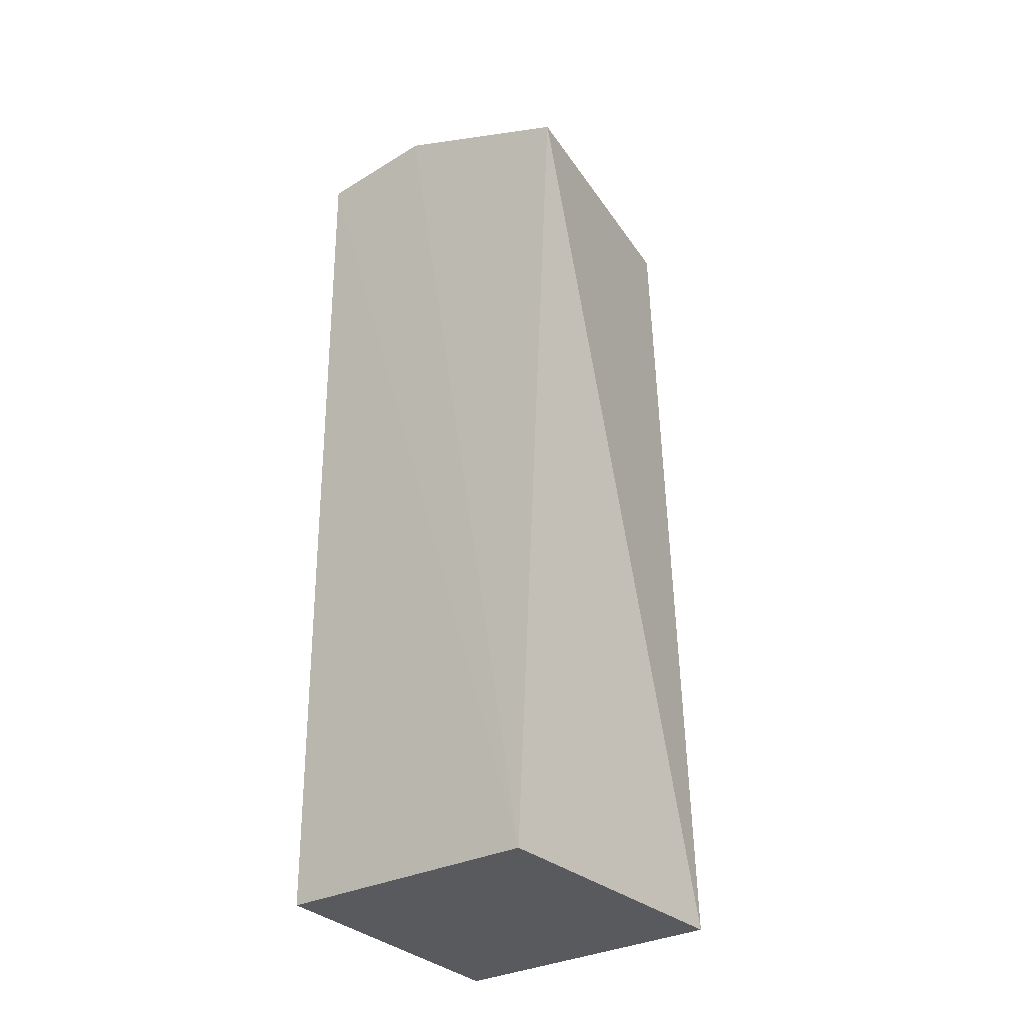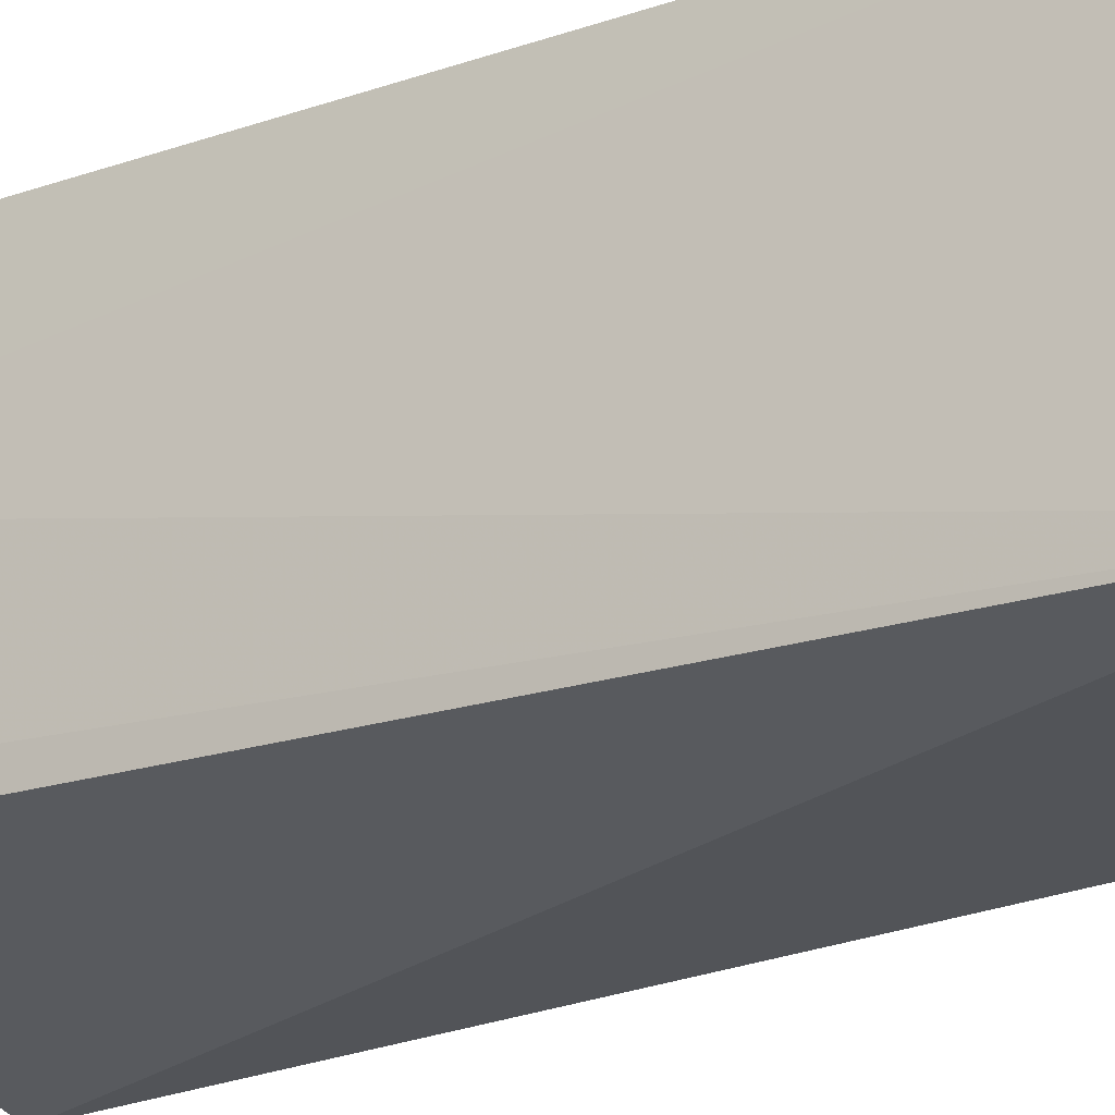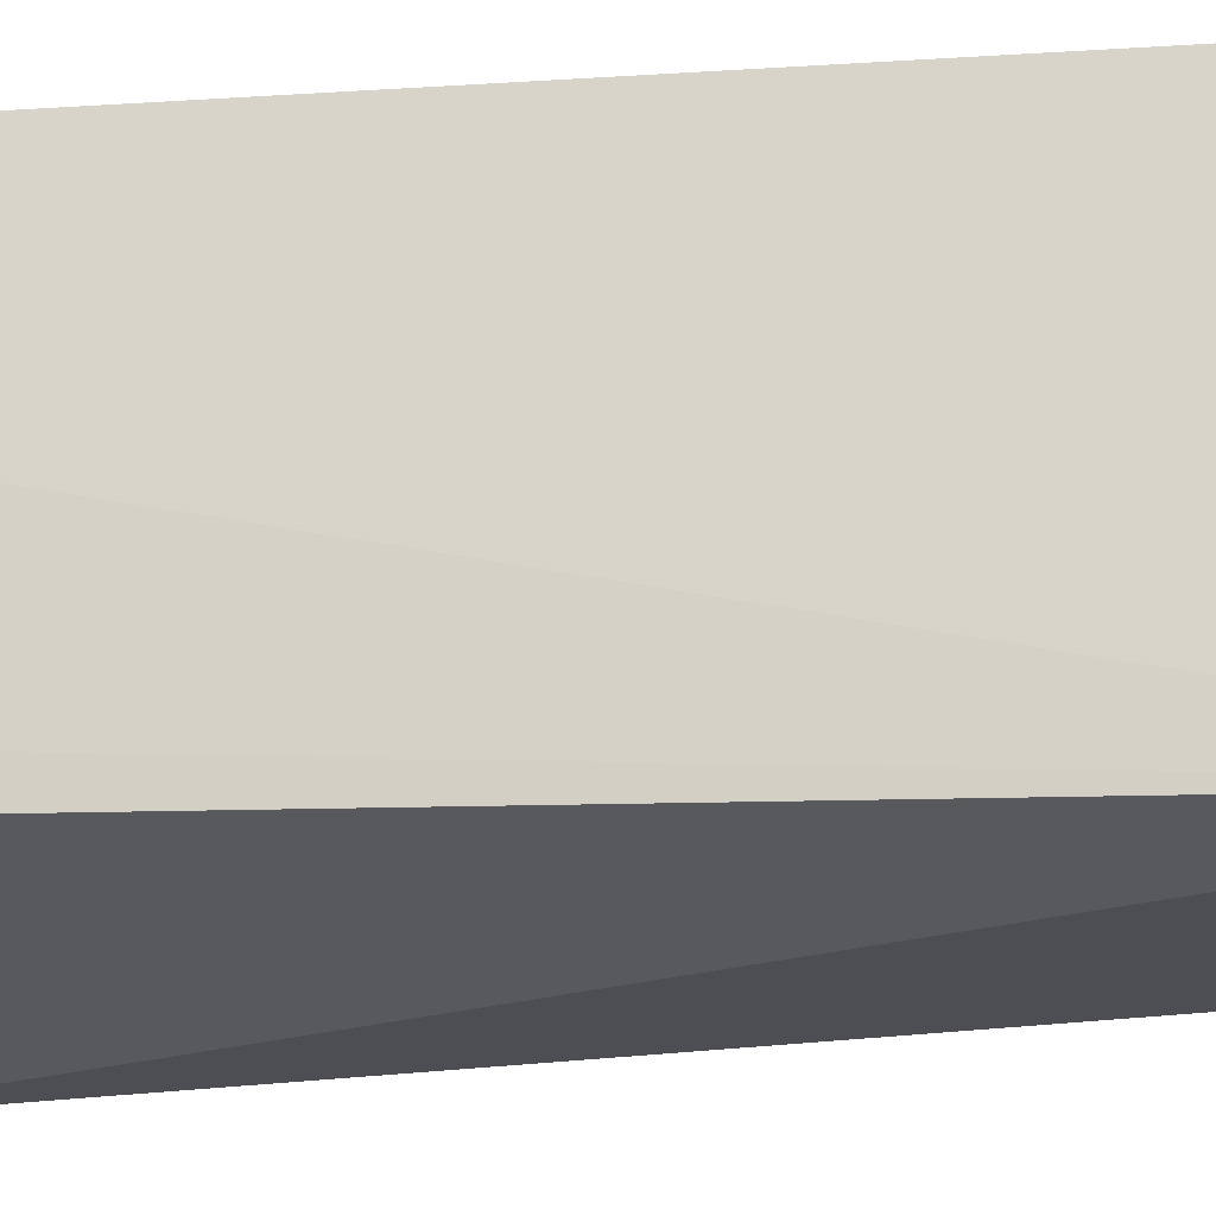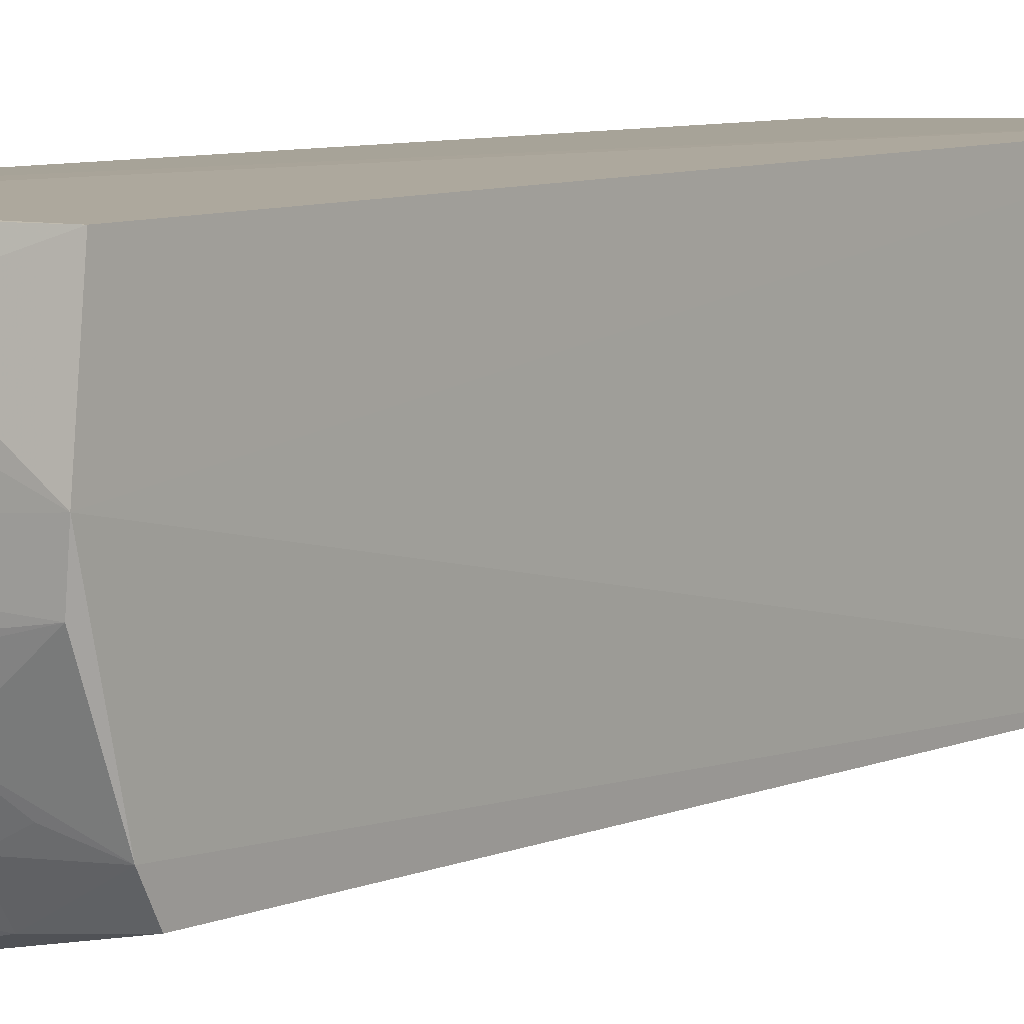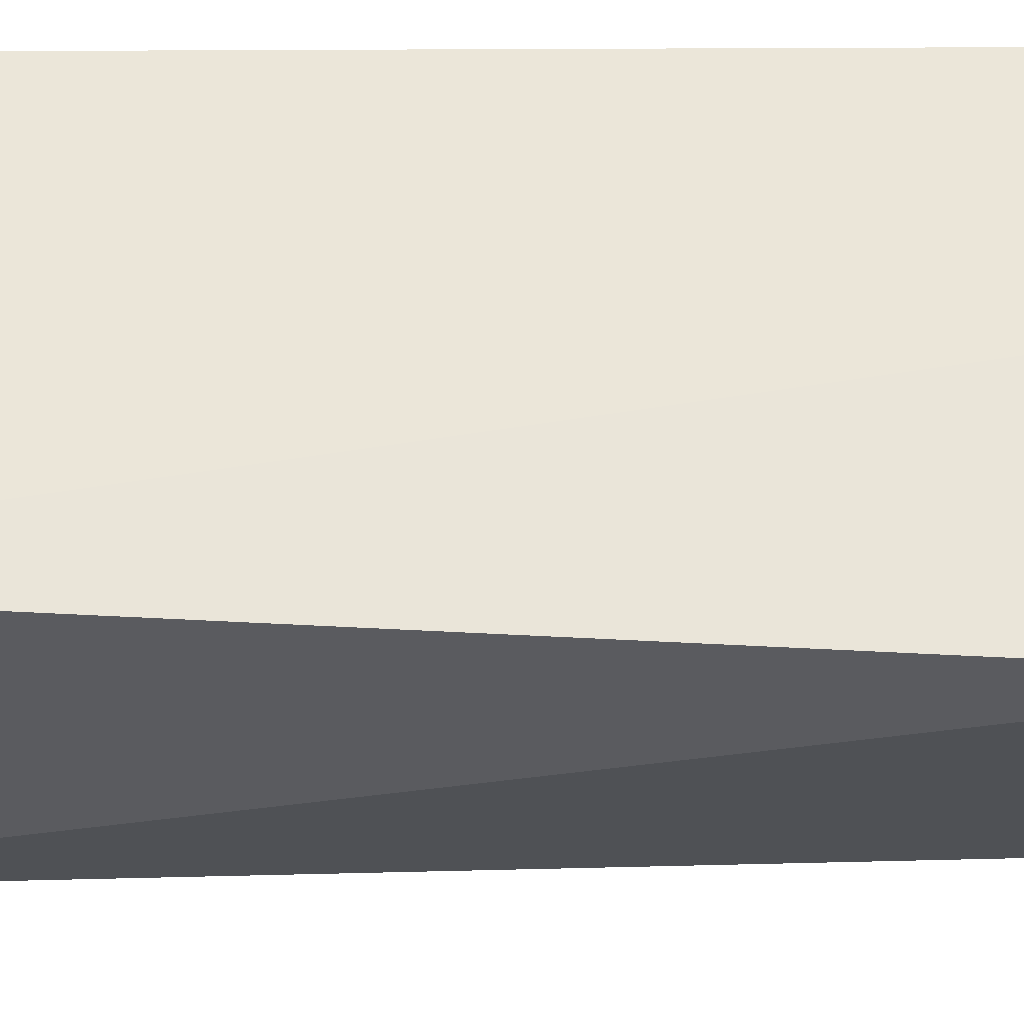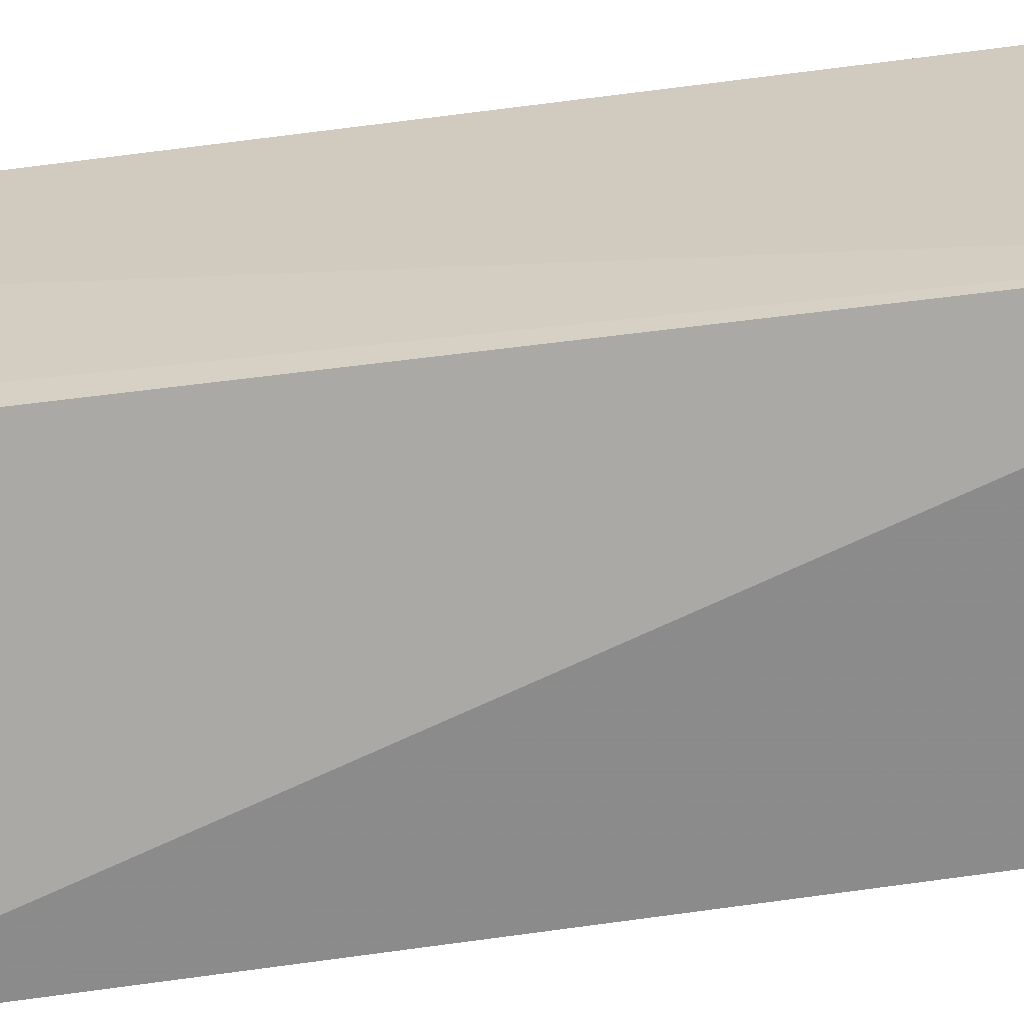
<metadata>
{"format":"obj","ext":"obj","renderer":"f3d","projection":"perspective","resolution":1024,"background":"white","views":[{"elev":-31.5,"azim":130.4,"up":"+Y"},{"elev":-21.7,"azim":-58.6,"up":"+Z"},{"elev":-17.4,"azim":-82.6,"up":"+Z"},{"elev":8.2,"azim":-141.6,"up":"+Z"},{"elev":-32.6,"azim":89.8,"up":"+Z"},{"elev":-63.6,"azim":-82.8,"up":"+Z"}]}
</metadata>
<code>
v 0.007147 -0.3428 0.01653
v 0.007576 -0.3528 -0.2343
v 0.0081 0.4679 -0.09308
v -0.1406 0.447 0.0186
v -0.237 -0.3567 -0.235
v 0.008782 0.4659 0.02146
v -0.2345 -0.3519 0.02292
v 0.004784 0.3876 -0.2711
v -0.05 0.4648 -0.08612
v -0.233 0.4341 -0.07081
v -0.2318 0.4231 0.02098
v -0.03628 0.4632 0.02233
v -0.098 0.4495 -0.1393
v -0.229 0.3887 -0.2189
v -0.1569 0.4485 -0.006949
v -0.1954 0.4329 0.02086
v -0.04954 0.4643 -0.09679
v -0.2305 0.4035 -0.1926
v -0.1578 0.4482 -0.03725
v -0.2287 0.4329 -0.1073
v -0.1568 0.4032 -0.225
v -0.1254 0.4487 -0.1242
v -0.1696 0.4323 -0.1564
v -0.1709 0.4001 -0.2256
v -0.1113 0.4482 -0.1387
v -0.1681 0.4164 -0.1955
v -0.1971 0.4164 -0.1804
f 6 1 2
f 6 2 3
f 7 5 2
f 7 2 1
f 7 1 6
f 8 3 2
f 8 2 5
f 9 6 3
f 10 5 7
f 11 10 7
f 12 6 9
f 12 11 7
f 12 7 6
f 13 3 8
f 14 8 5
f 15 12 9
f 15 4 12
f 15 10 11
f 16 12 4
f 16 11 12
f 16 15 11
f 16 4 15
f 17 9 3
f 17 3 13
f 18 14 5
f 18 5 10
f 19 15 9
f 19 9 10
f 19 10 15
f 20 10 9
f 20 9 17
f 20 18 10
f 21 13 8
f 22 20 17
f 23 18 20
f 24 21 8
f 24 8 14
f 24 14 18
f 25 22 17
f 25 17 13
f 25 23 20
f 25 20 22
f 26 21 24
f 26 23 25
f 26 25 13
f 26 13 21
f 26 24 18
f 27 26 18
f 27 18 23
f 27 23 26

</code>
